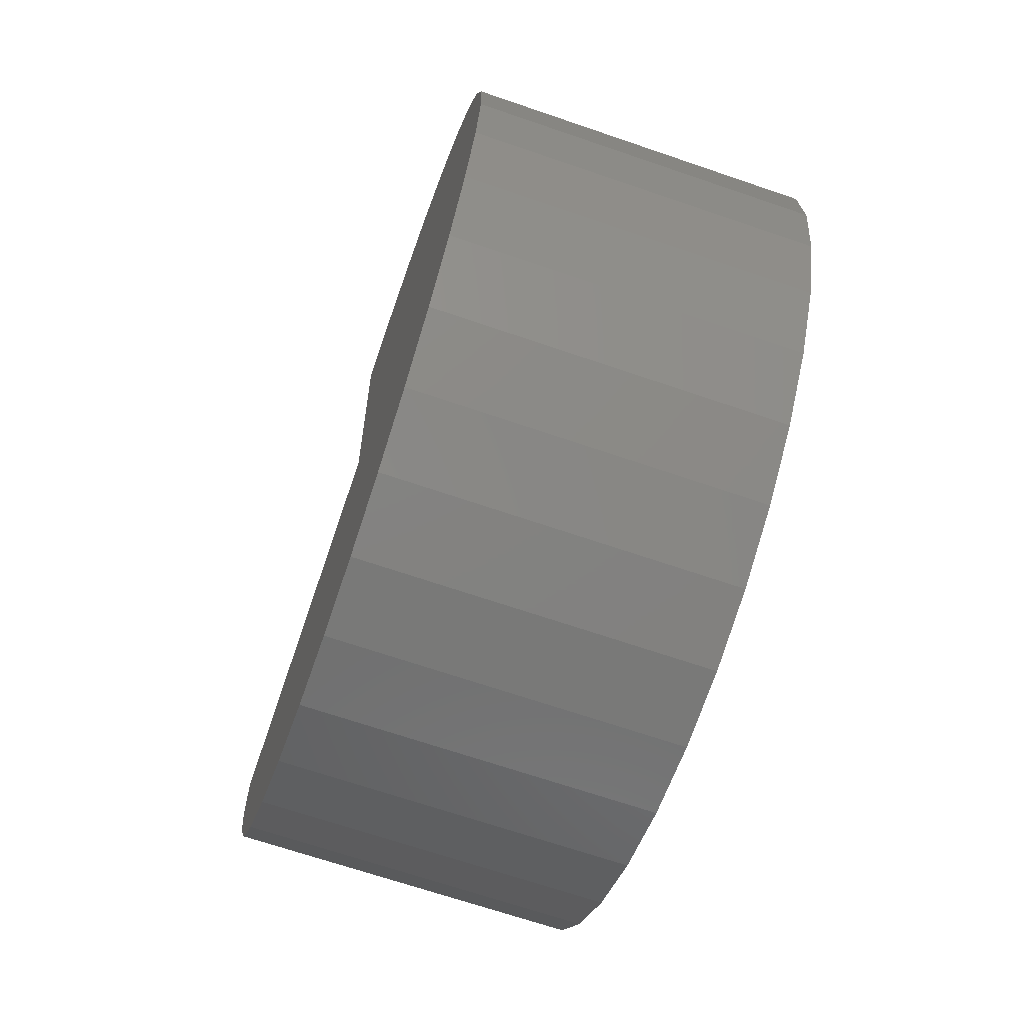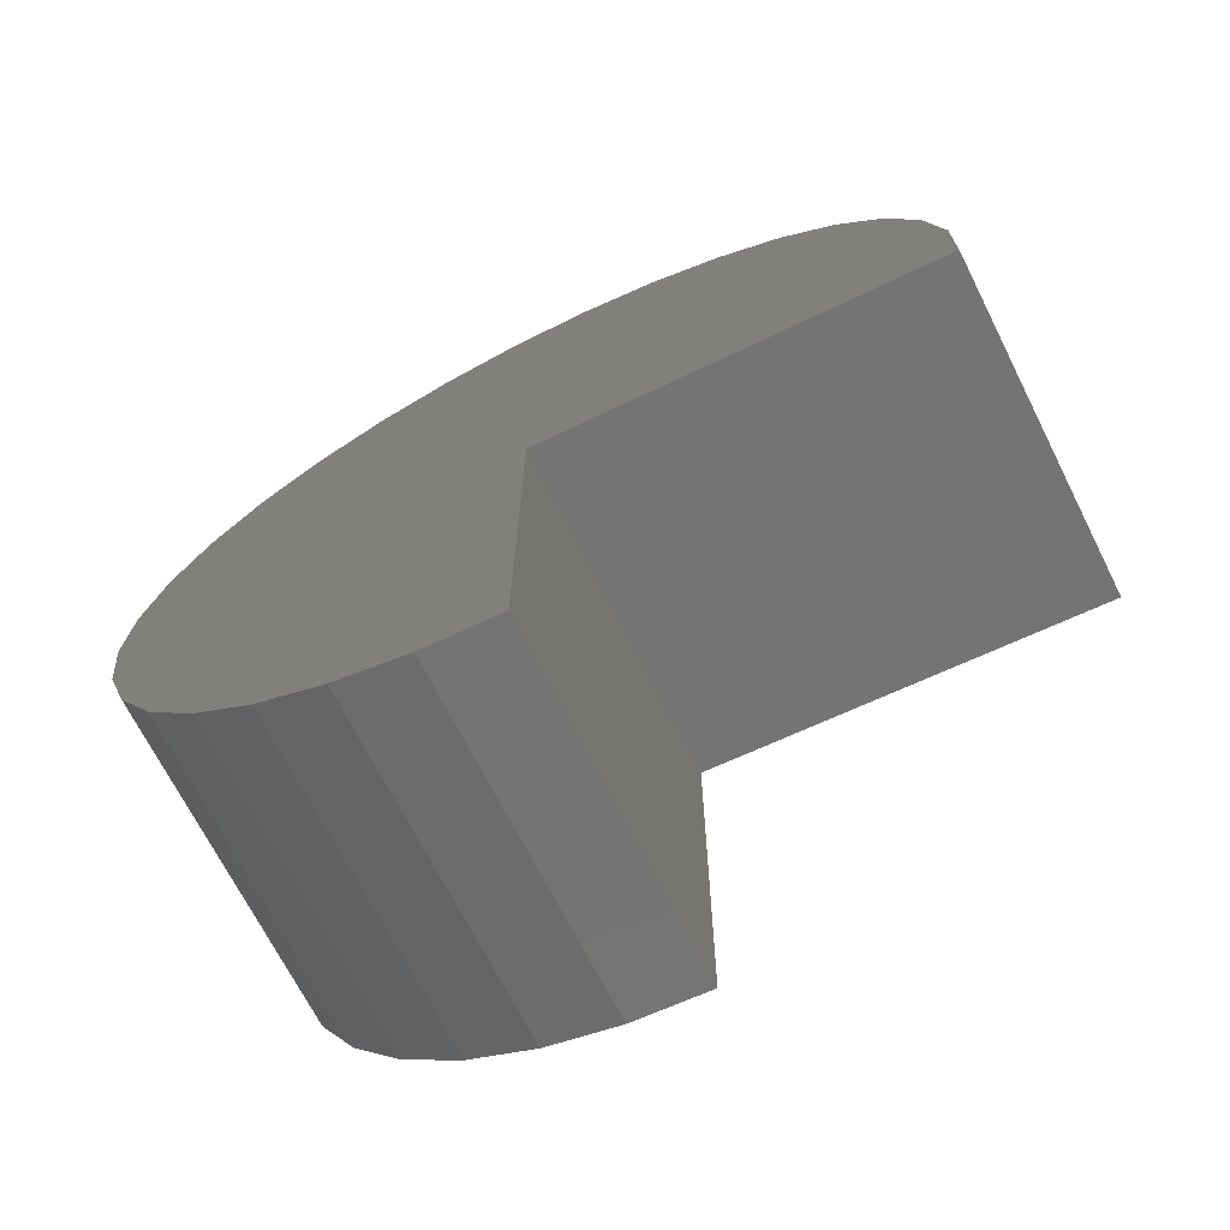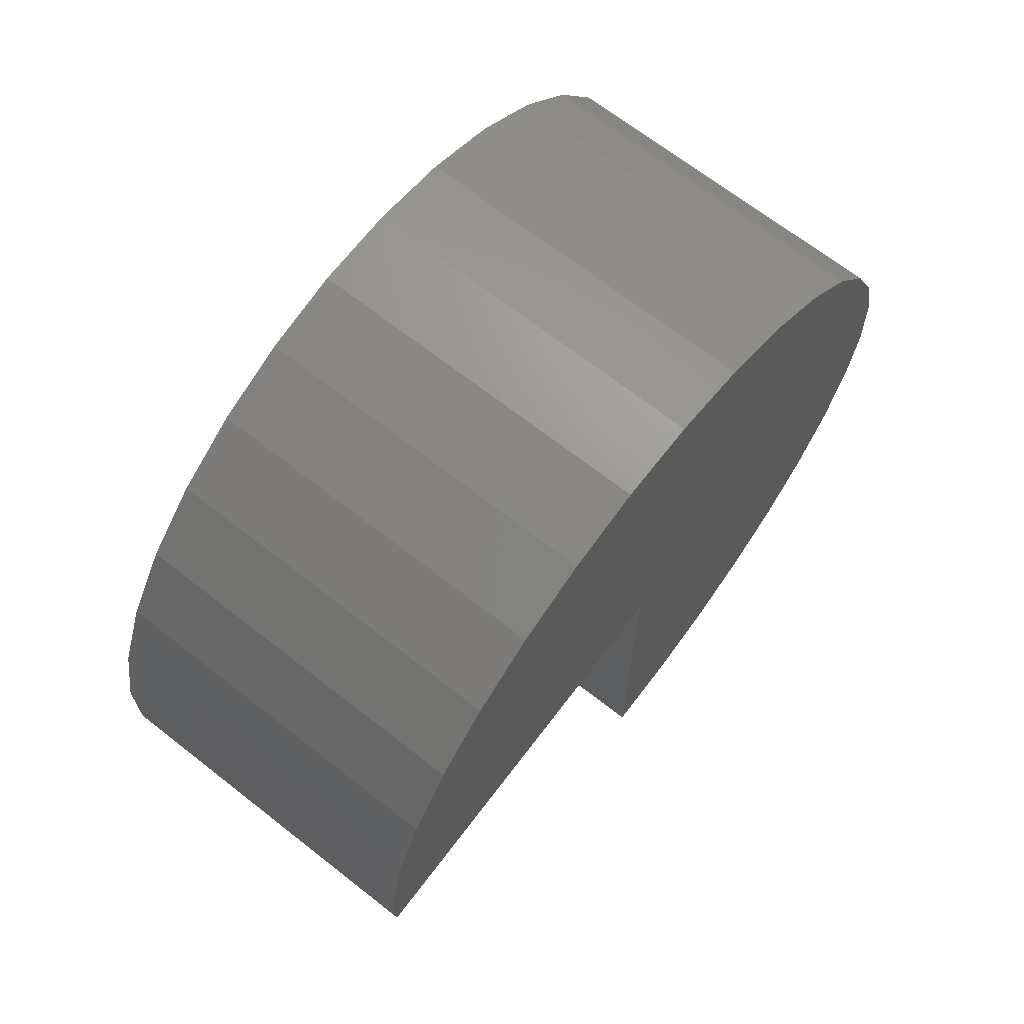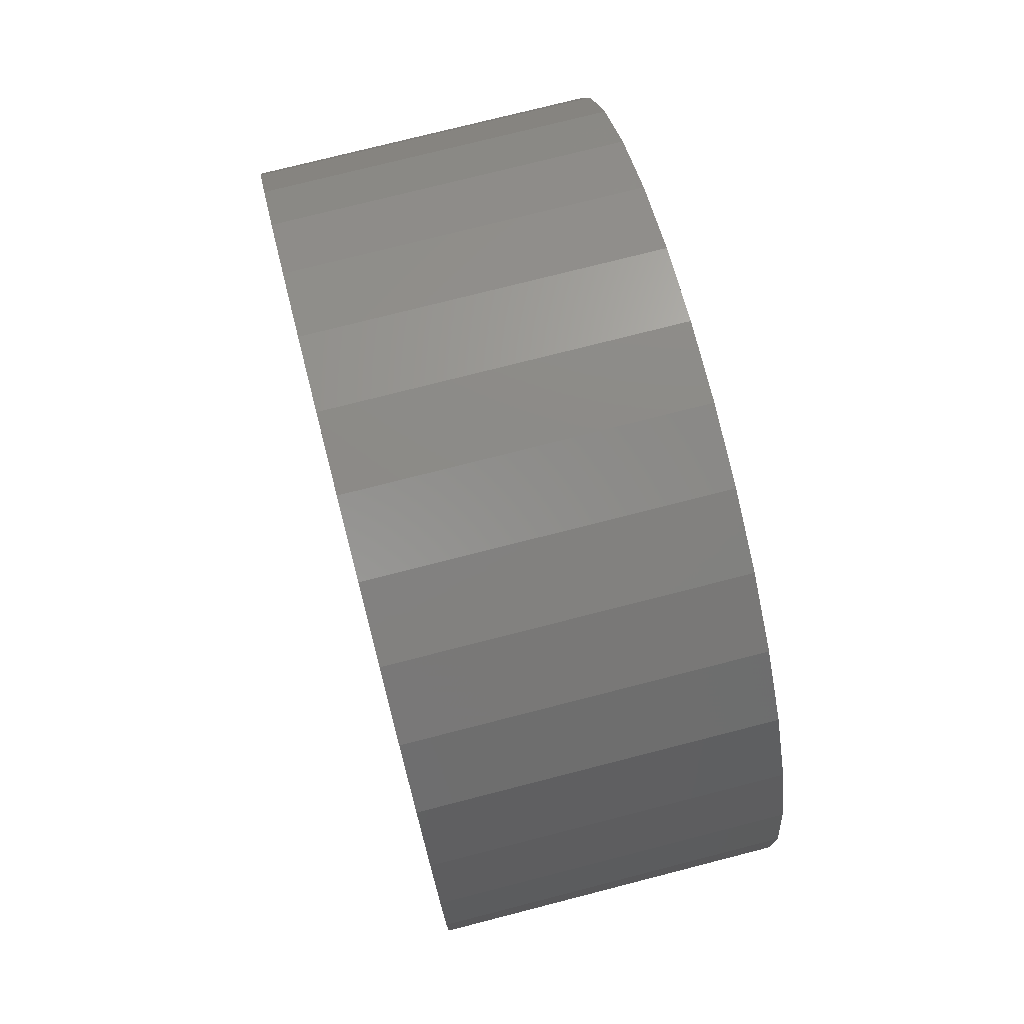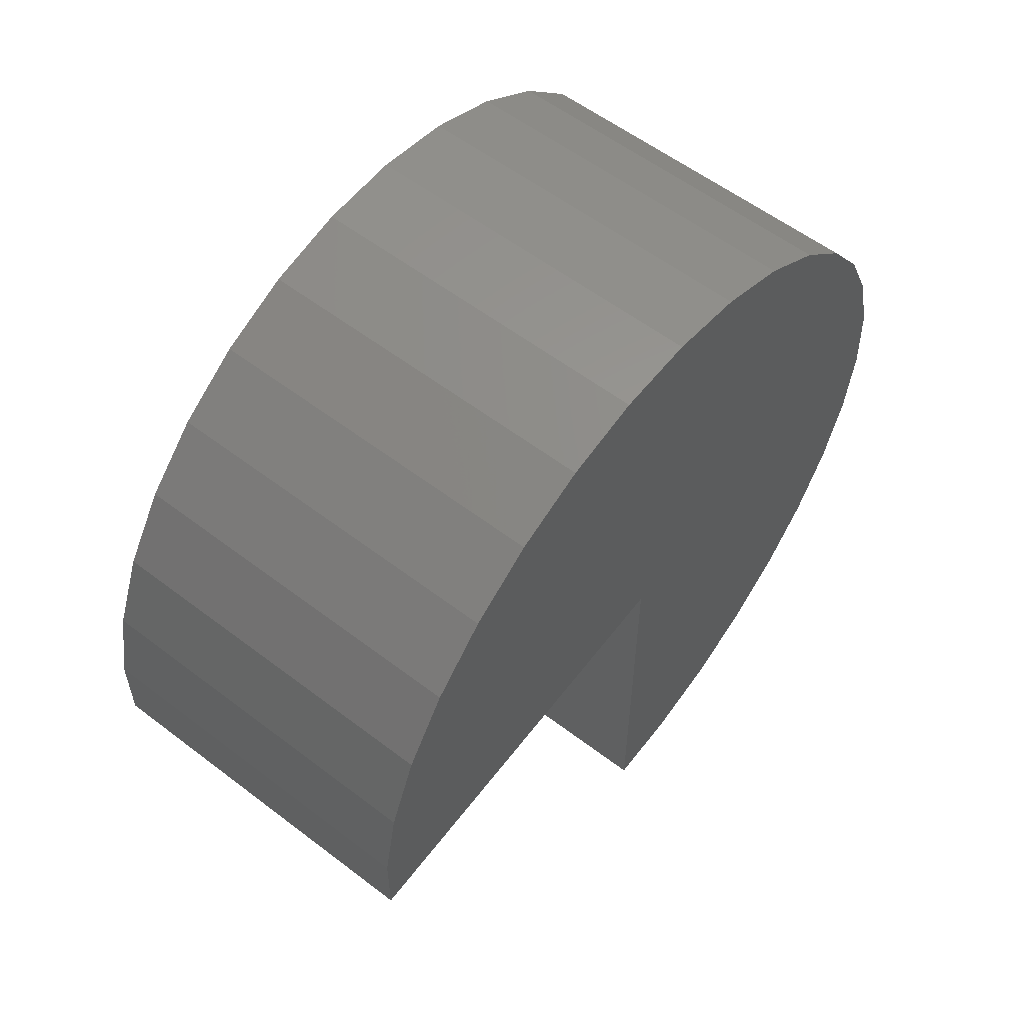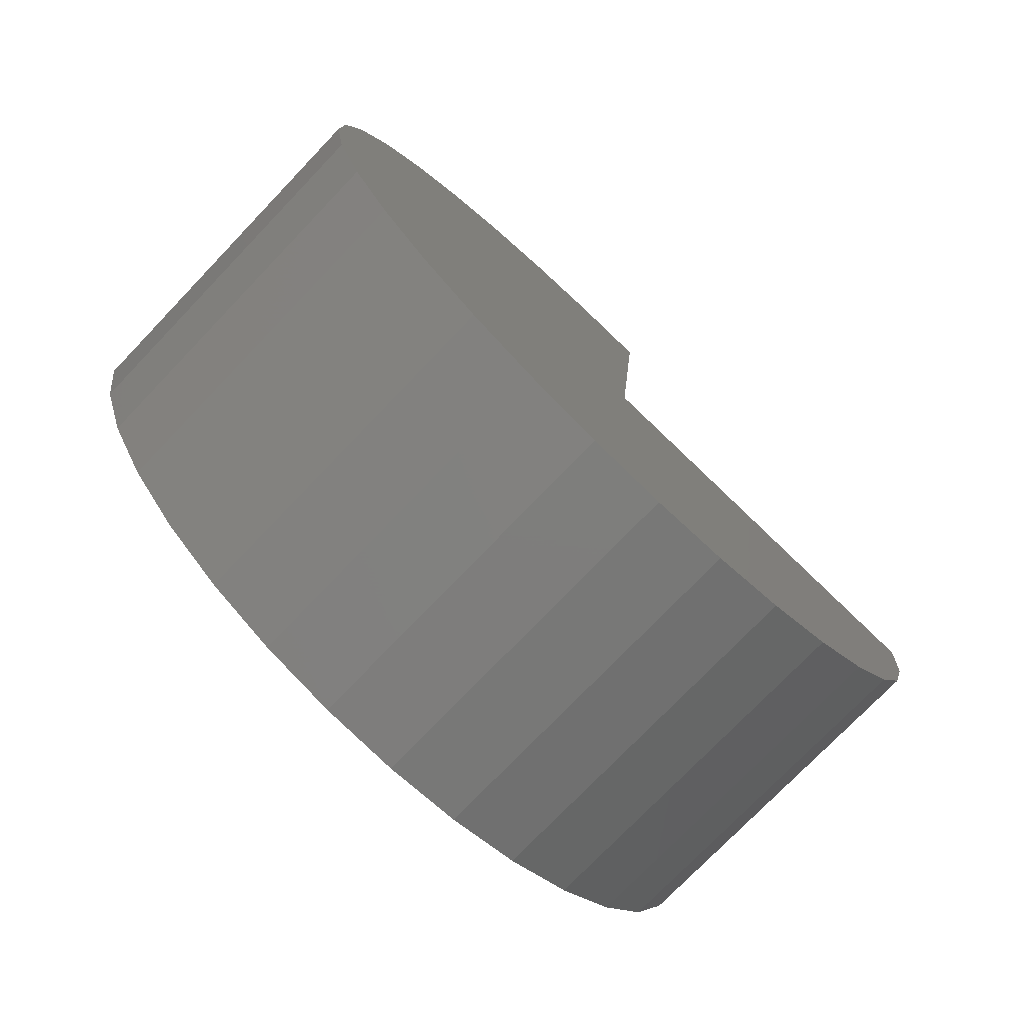
<metadata>
{"format":"stl","ext":"stl","renderer":"f3d","projection":"perspective","resolution":1024,"background":"white","views":[{"elev":-68.4,"azim":-18.9,"up":"+Y"},{"elev":-69.8,"azim":116.8,"up":"+Z"},{"elev":68.1,"azim":-141.9,"up":"+Z"},{"elev":75.1,"azim":165.6,"up":"+Z"},{"elev":57.5,"azim":-141.6,"up":"+Z"},{"elev":-75.4,"azim":46.2,"up":"+Y"}]}
</metadata>
<code>
# stl→obj: 54 verts, 104 faces
v -0.4844 1.12 0.2712
v 0.463 1.12 0.2712
v -0.4844 1.249e-16 0.375
v 0.463 1.775e-16 0.375
v -0.4844 0 -0.75
v 0.463 5.259e-17 -0.75
v -0.4844 -0.2149 -0.7293
v -0.4844 -0.4219 -0.6679
v -0.4844 -0.6133 -0.5681
v -0.4844 -0.7822 -0.4336
v -0.4844 -0.9222 -0.2693
v -0.4844 -1.028 -0.08131
v -0.4844 -1.097 0.1235
v -0.4844 -1.124 0.3376
v -0.4844 -1.111 0.553
v -0.4844 1.119 0.4871
v -0.4844 1.077 0.6988
v -0.4844 -1.056 0.7619
v -0.4844 0.9957 0.8987
v -0.4844 -0.963 0.9566
v -0.4844 0.8773 1.079
v -0.4844 -0.8342 1.13
v -0.4844 0.7267 1.234
v -0.4844 -0.6746 1.275
v -0.4844 0.5492 1.357
v -0.4844 -0.4903 1.388
v -0.4844 0.3516 1.444
v -0.4844 -0.2878 1.463
v -0.4844 0.141 1.491
v -0.4844 -0.07479 1.498
v 0.463 1.119 0.4871
v 0.463 -1.111 0.553
v 0.463 -1.124 0.3376
v 0.463 -1.097 0.1235
v 0.463 -1.028 -0.08131
v 0.463 -0.9222 -0.2693
v 0.463 -0.7822 -0.4336
v 0.463 -0.6133 -0.5681
v 0.463 -0.4219 -0.6679
v 0.463 -0.2149 -0.7293
v 0.463 0.8773 1.079
v 0.463 -0.963 0.9566
v 0.463 0.9957 0.8987
v 0.463 -1.056 0.7619
v 0.463 1.077 0.6988
v 0.463 -0.8342 1.13
v 0.463 0.7267 1.234
v 0.463 -0.6746 1.275
v 0.463 0.5492 1.357
v 0.463 -0.4903 1.388
v 0.463 0.3516 1.444
v 0.463 -0.2878 1.463
v 0.463 0.141 1.491
v 0.463 -0.07479 1.498
f 1 2 3
f 3 2 4
f 5 3 6
f 6 3 4
f 3 5 7
f 3 7 8
f 3 8 9
f 3 9 10
f 3 10 11
f 3 11 12
f 3 12 13
f 3 13 14
f 3 14 15
f 3 15 16
f 3 16 1
f 16 15 17
f 17 15 18
f 17 18 19
f 19 18 20
f 19 20 21
f 21 20 22
f 21 22 23
f 23 22 24
f 23 24 25
f 25 24 26
f 25 26 27
f 27 26 28
f 27 28 29
f 29 28 30
f 4 2 31
f 4 31 32
f 4 32 33
f 4 33 34
f 4 34 35
f 4 35 36
f 4 36 37
f 4 37 38
f 4 38 39
f 4 39 40
f 4 40 6
f 41 42 43
f 43 42 44
f 43 44 45
f 45 44 32
f 45 32 31
f 42 41 46
f 46 41 47
f 46 47 48
f 48 47 49
f 48 49 50
f 50 49 51
f 50 51 52
f 52 51 53
f 52 53 54
f 2 1 31
f 31 1 16
f 31 16 45
f 45 16 17
f 45 17 43
f 43 17 19
f 43 19 41
f 41 19 21
f 41 21 47
f 47 21 23
f 47 23 49
f 49 23 25
f 49 25 51
f 51 25 27
f 51 27 53
f 53 27 29
f 53 29 54
f 54 29 30
f 54 30 52
f 52 30 28
f 52 28 50
f 50 28 26
f 50 26 48
f 48 26 24
f 48 24 46
f 46 24 22
f 46 22 42
f 42 22 20
f 42 20 44
f 44 20 18
f 44 18 32
f 32 18 15
f 32 15 33
f 33 15 14
f 33 14 34
f 34 14 13
f 34 13 35
f 35 13 12
f 35 12 36
f 36 12 11
f 36 11 37
f 37 11 10
f 37 10 38
f 38 10 9
f 38 9 39
f 39 9 8
f 39 8 40
f 40 8 7
f 40 7 6
f 6 7 5

</code>
